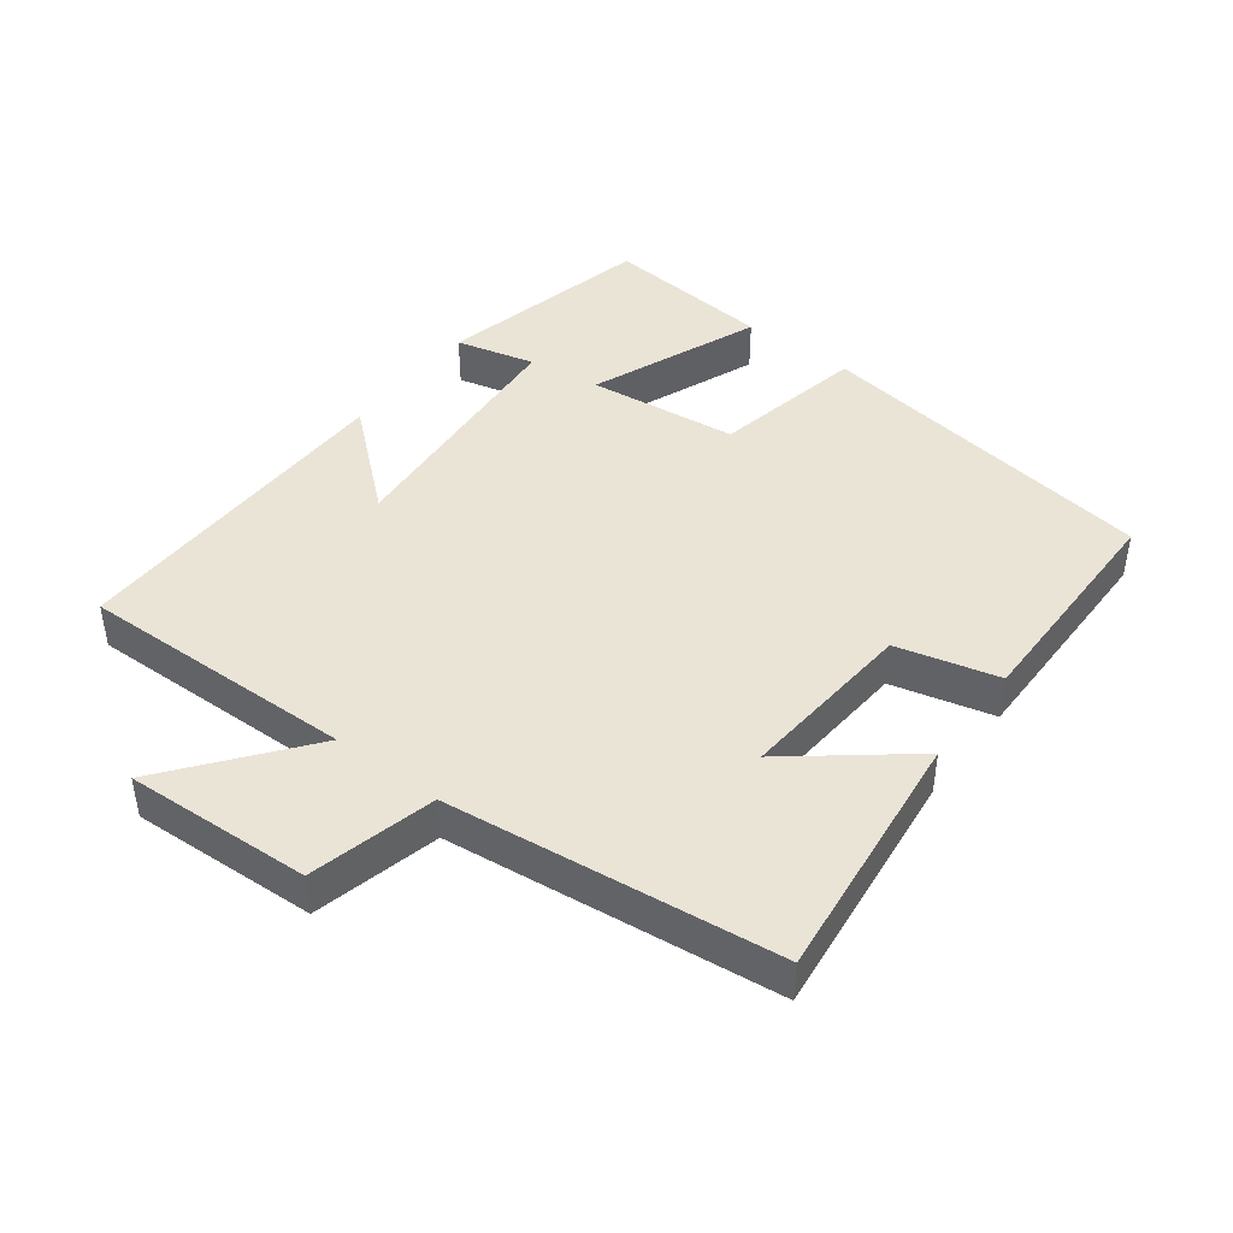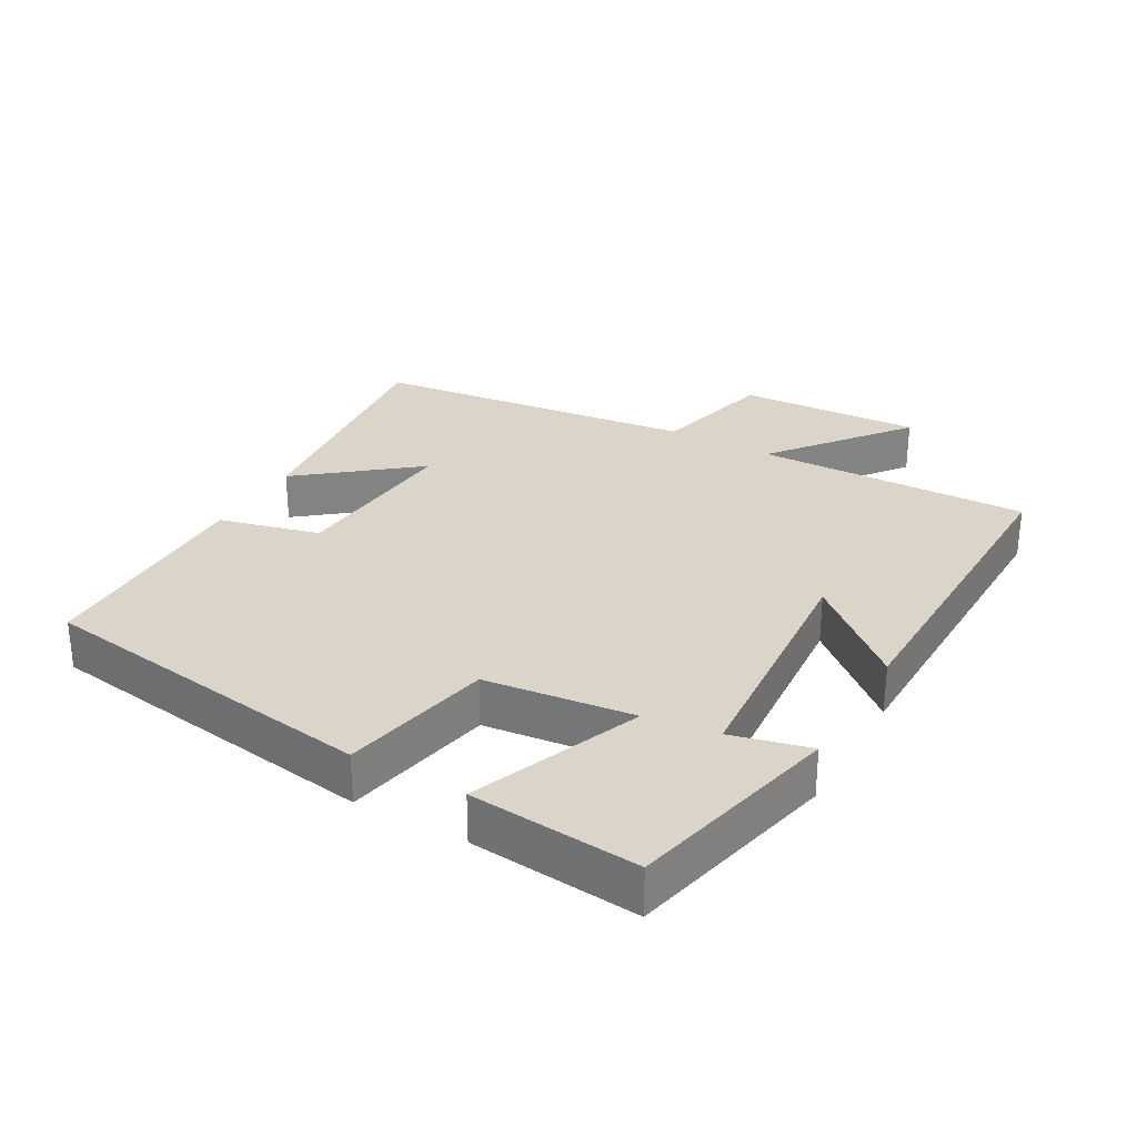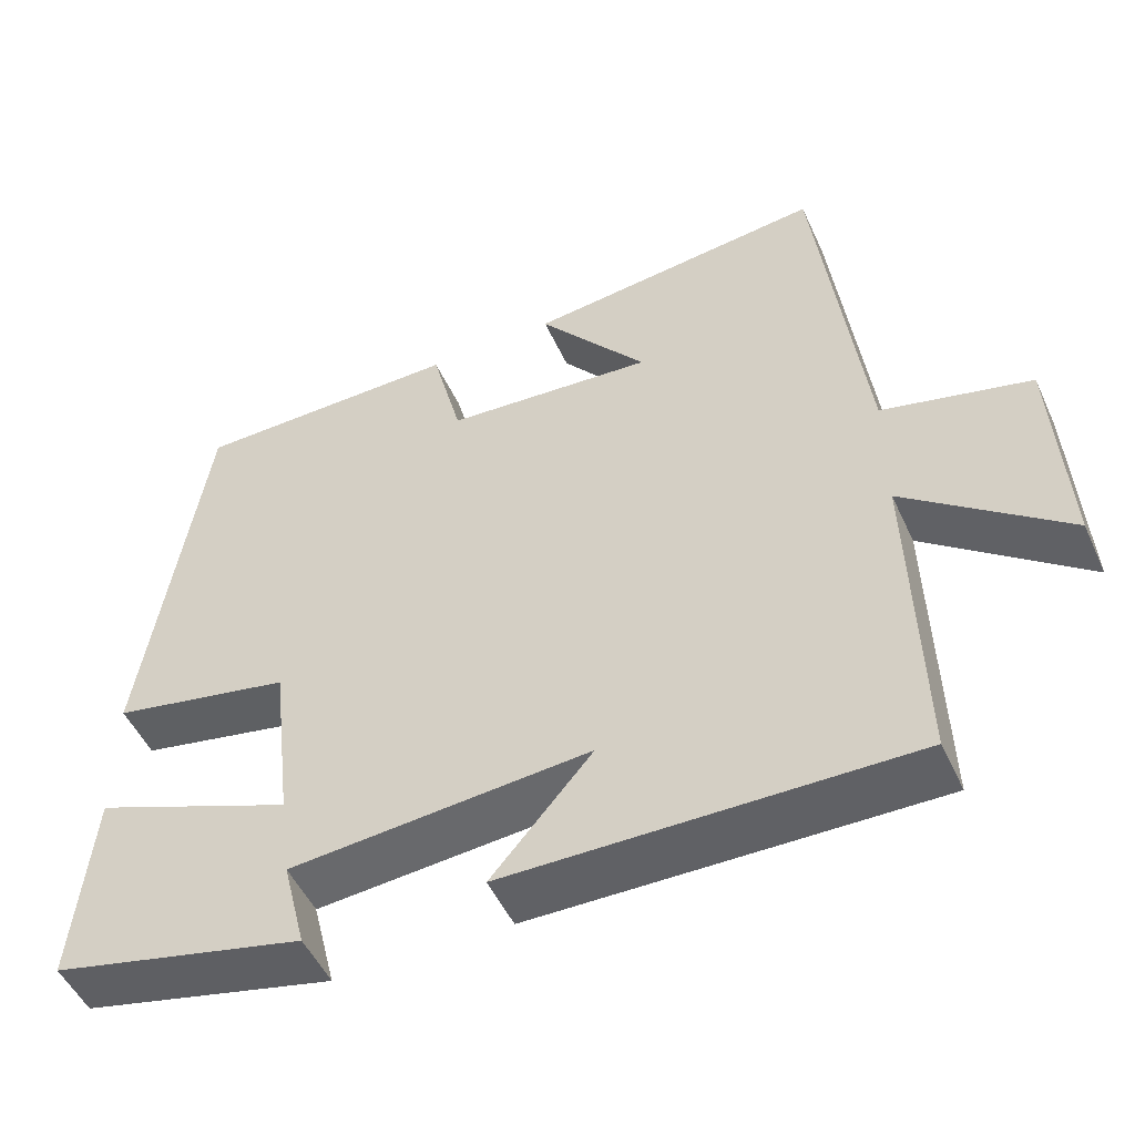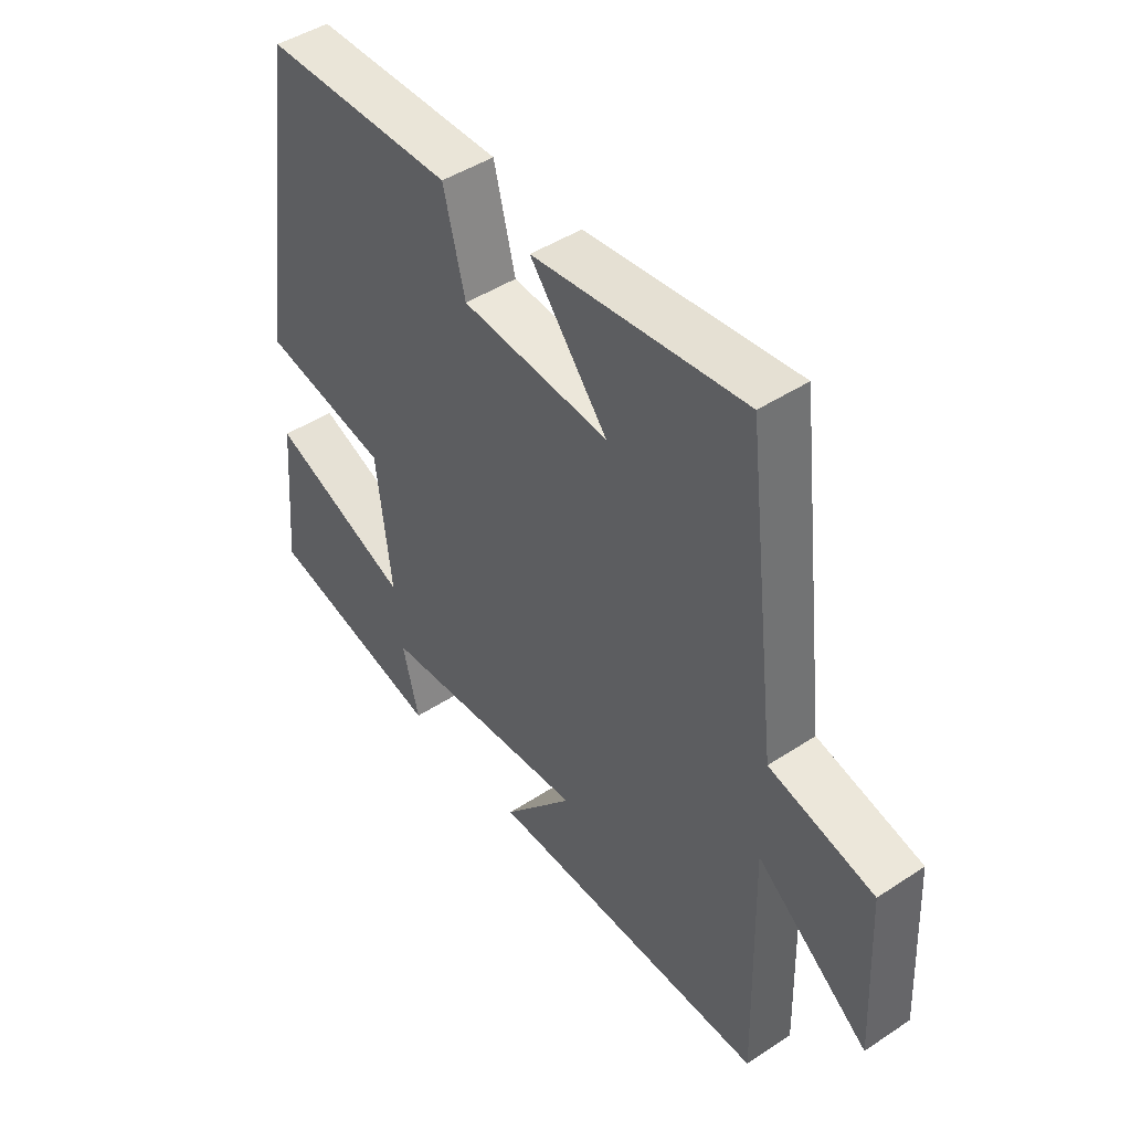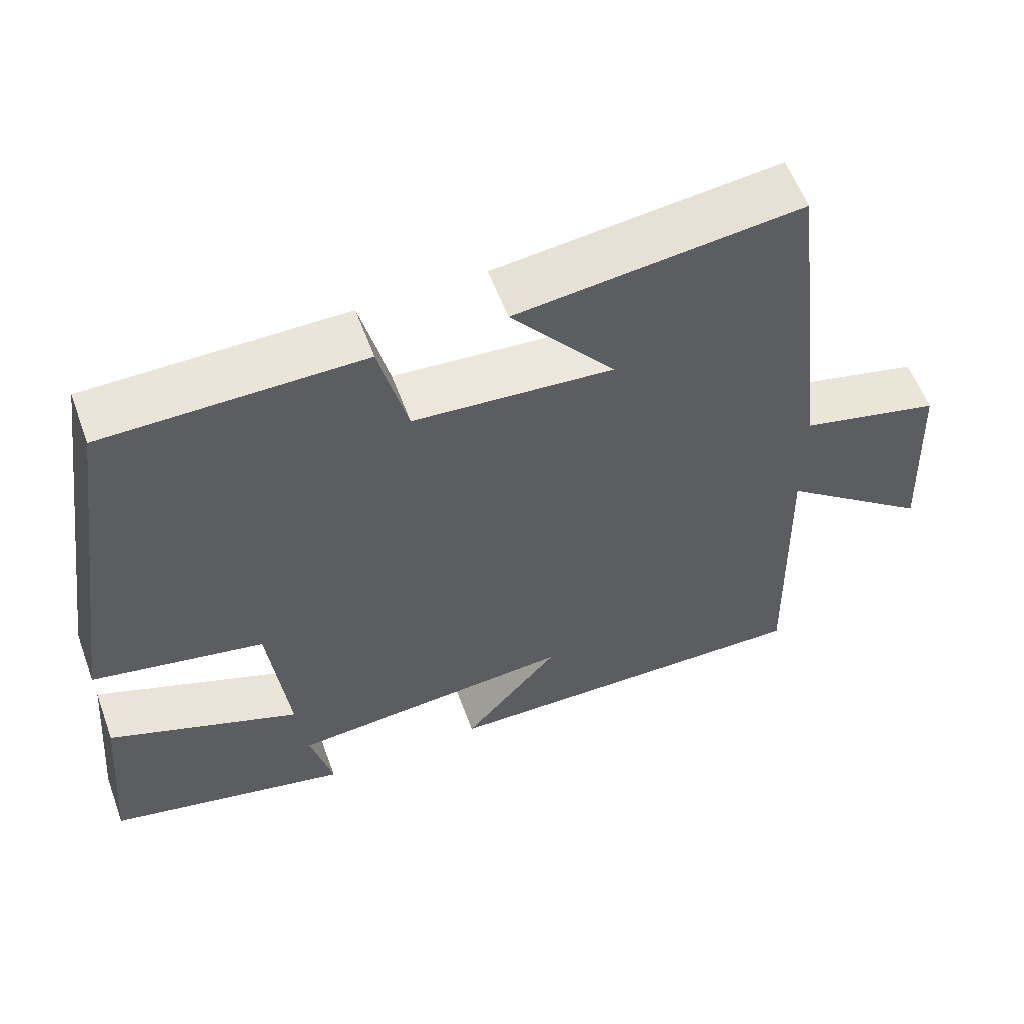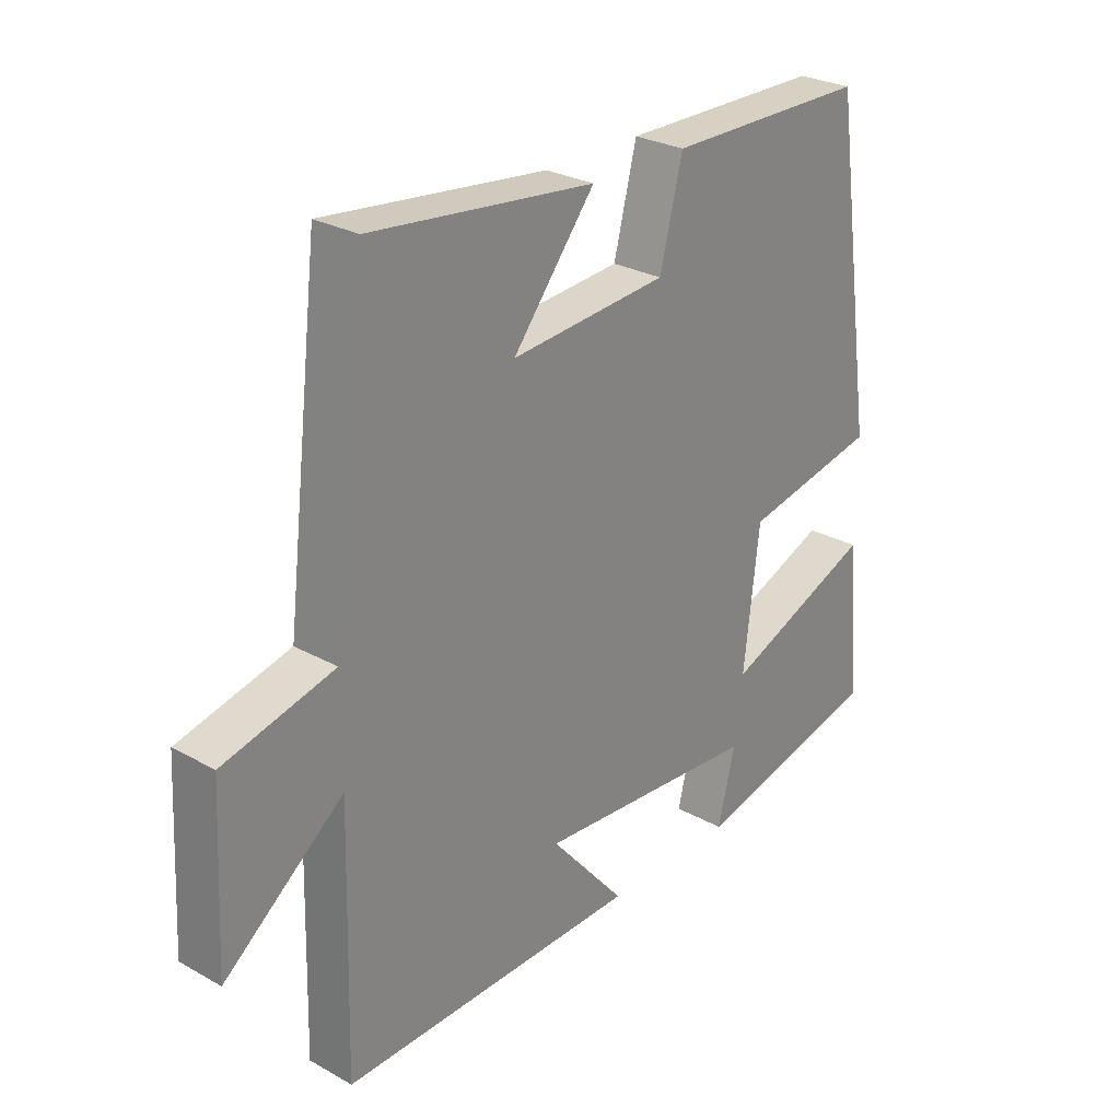
<metadata>
{"format":"obj","ext":"obj","renderer":"f3d","projection":"perspective","resolution":1024,"background":"white","views":[{"elev":43.8,"azim":-52.7,"up":"+Y"},{"elev":29.2,"azim":119.6,"up":"+Y"},{"elev":-50.6,"azim":-155.8,"up":"+Z"},{"elev":45.5,"azim":-127.2,"up":"+Z"},{"elev":57.9,"azim":159.8,"up":"+Z"},{"elev":27.4,"azim":-49.4,"up":"+Z"}]}
</metadata>
<code>
v 0.426 0.07 0.497
v 0.5 0.07 -0.012
v 0.276 0.07 -0.057
v 0.25 0.07 -0.277
v 0.5 0.07 -0.178
v 0.522 0.07 -0.427
v 0.207 0.07 -0.5
v 0.236 0.07 -0.384
v -0.136 0.07 -0.354
v -0.011 0.07 -0.5
v -0.51 0.07 -0.507
v -0.5 0.07 -0.101
v -0.698 0.07 -0.256
v -0.684 0.07 0.016
v -0.5 0.07 0.061
v -0.442 0.07 0.543
v -0.071 0.07 0.5
v -0.207 0.07 0.331
v 0.053 0.07 0.351
v 0.091 0.07 0.5
v 0.426 0 0.497
v 0.5 0 -0.012
v 0.276 0 -0.057
v 0.25 0 -0.277
v 0.5 0 -0.178
v 0.522 0 -0.427
v 0.207 0 -0.5
v 0.236 0 -0.384
v -0.136 0 -0.354
v -0.011 0 -0.5
v -0.51 0 -0.507
v -0.5 0 -0.101
v -0.698 0 -0.256
v -0.684 0 0.016
v -0.5 0 0.061
v -0.442 0 0.543
v -0.071 0 0.5
v -0.207 0 0.331
v 0.053 0 0.351
v 0.091 0 0.5
f 19 20 1 2
f 18 19 2 3
f 15 16 17 18
f 15 18 3 4
f 12 13 14 15
f 12 15 4
f 9 10 11 12
f 8 9 12 4
f 5 6 7 8
f 4 5 8
f 22 21 40 39
f 23 22 39 38
f 38 37 36 35
f 24 23 38 35
f 35 34 33 32
f 24 35 32
f 32 31 30 29
f 24 32 29 28
f 28 27 26 25
f 28 25 24
f 1 21 22 2
f 2 22 23 3
f 3 23 24 4
f 4 24 25 5
f 5 25 26 6
f 6 26 27 7
f 7 27 28 8
f 8 28 29 9
f 9 29 30 10
f 10 30 31 11
f 11 31 32 12
f 12 32 33 13
f 13 33 34 14
f 14 34 35 15
f 15 35 36 16
f 16 36 37 17
f 17 37 38 18
f 18 38 39 19
f 19 39 40 20
f 20 40 21 1

</code>
